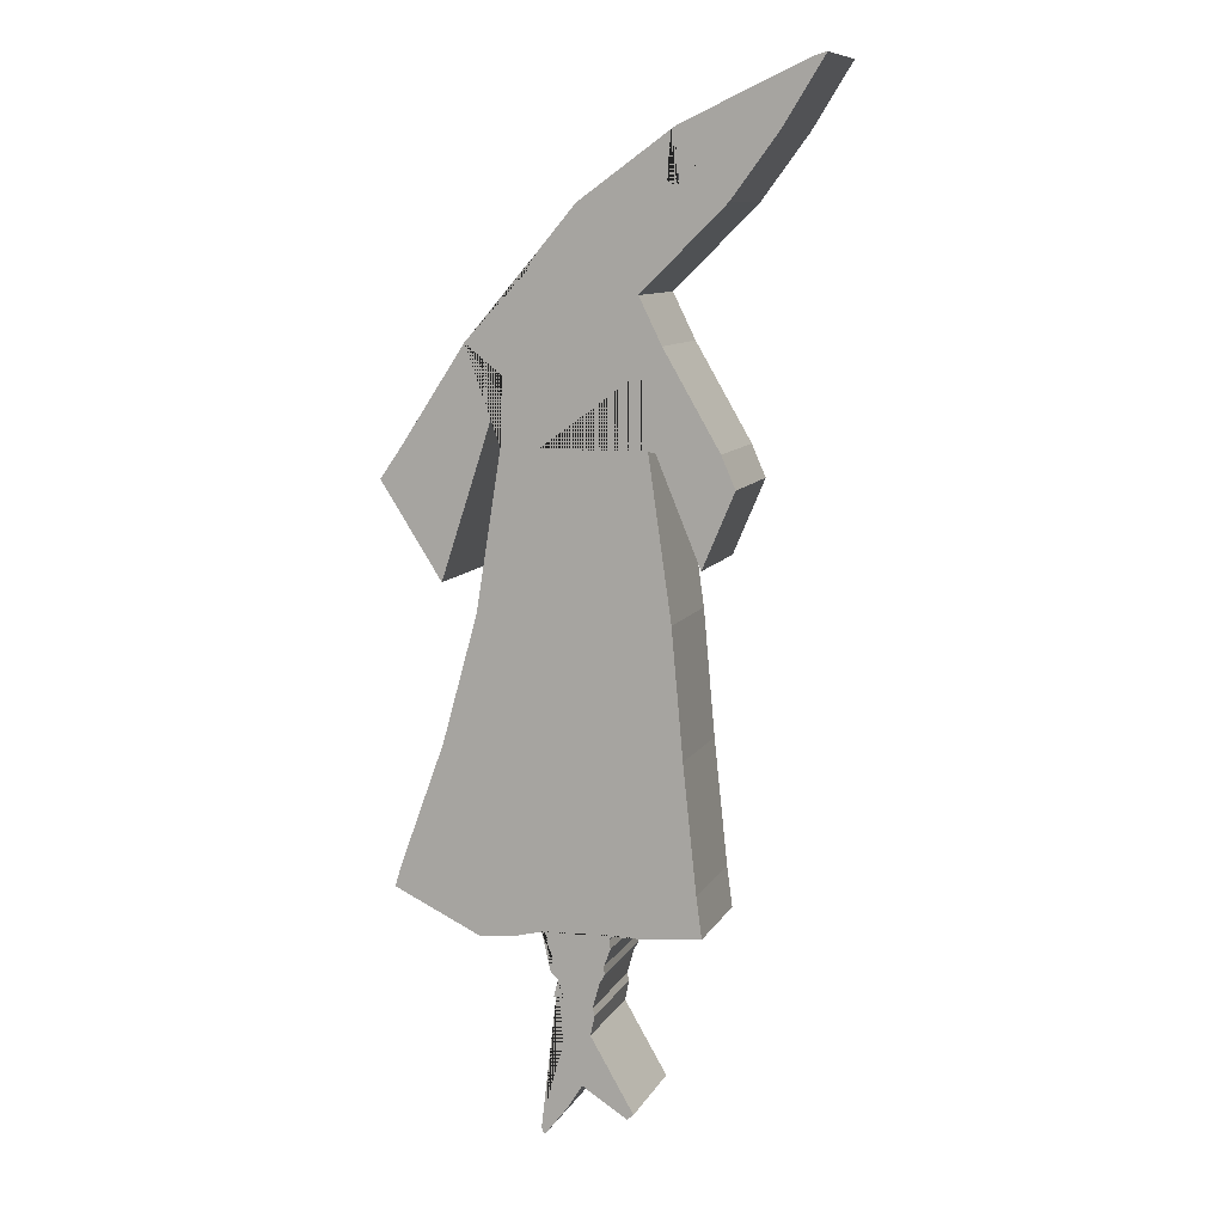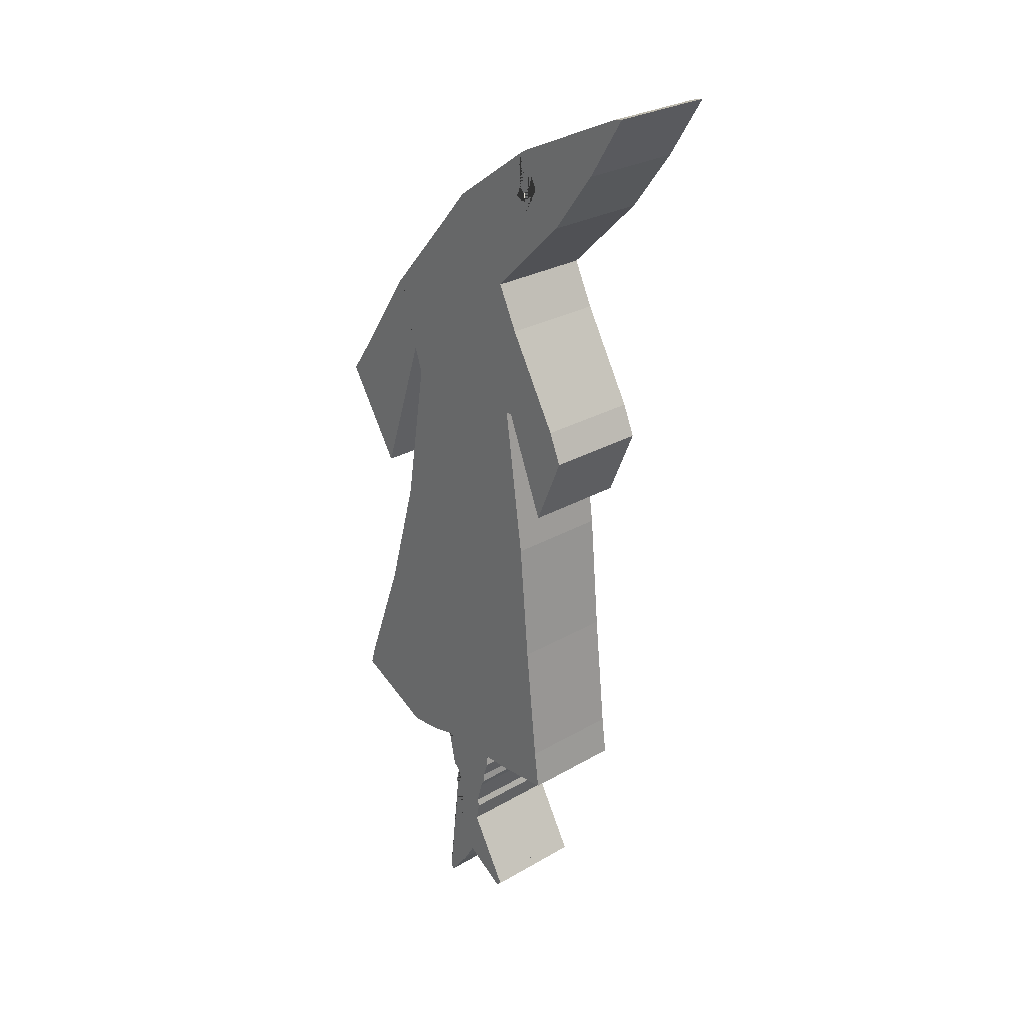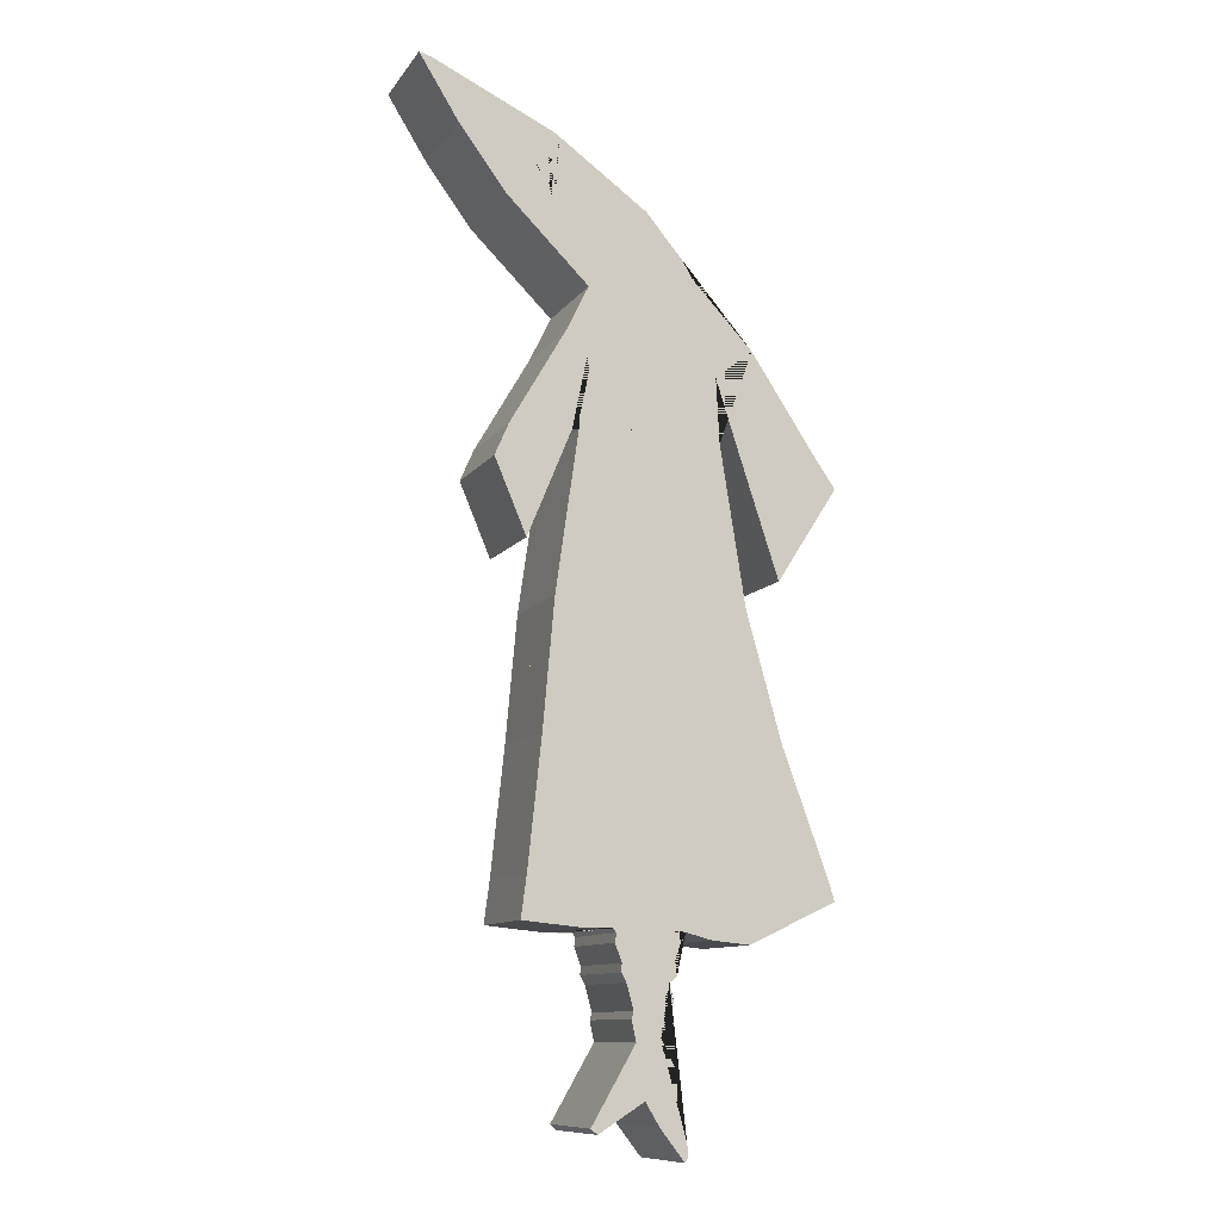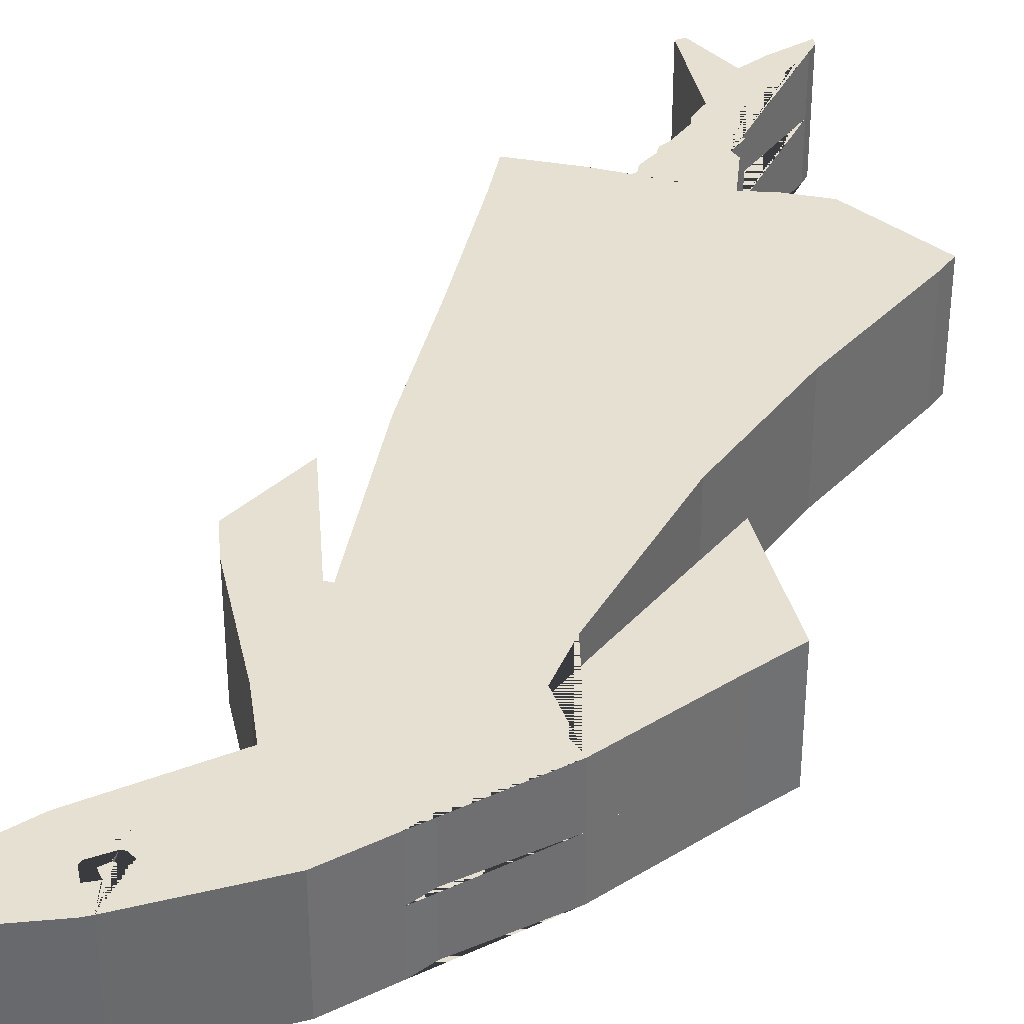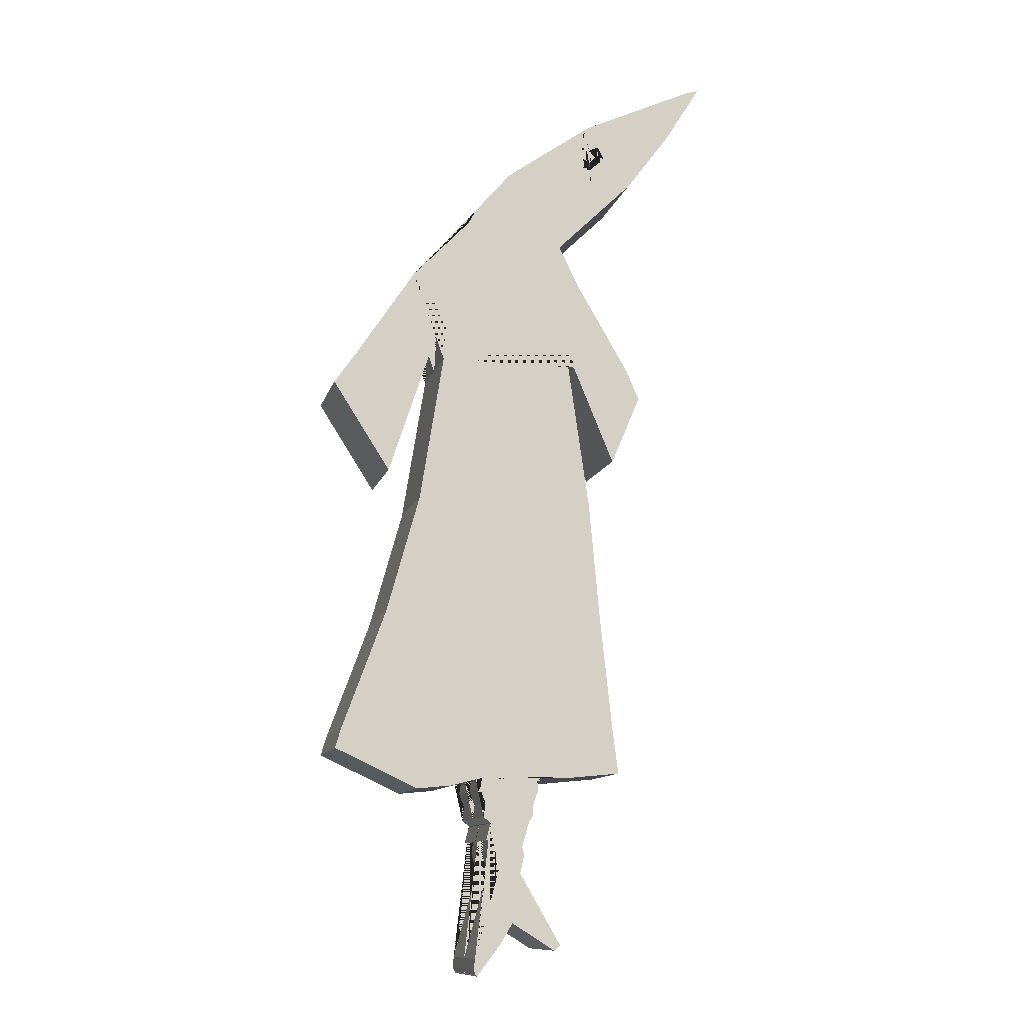
<metadata>
{"format":"obj","ext":"obj","renderer":"f3d","projection":"perspective","resolution":1024,"background":"white","views":[{"elev":10.0,"azim":18.4,"up":"+Y"},{"elev":27.8,"azim":48.6,"up":"+Y"},{"elev":-10.6,"azim":158.9,"up":"+Y"},{"elev":37.6,"azim":-161.7,"up":"+Z"},{"elev":-11.6,"azim":-13.7,"up":"+Y"}]}
</metadata>
<code>
g default
v -7.24 -14.33 0
v -8.477 -15.2 0
v -8.586 -15.65 0
v -9.171 -16.11 0
v -8.884 -16.56 0
v -9.132 -17.97 0
v -8.722 -18.16 0
v -8.546 -18.15 0
v -8.394 -18.11 0
v -8.382 -18.3 0
v -8.4 -18.16 0
v -8.393 -18.12 0
v -8.373 -18.23 0
v -8.369 -18.42 0
v -8.347 -18.33 0
v -8.324 -18.4 0
v -8.414 -19.07 0
v -8.332 -18.48 0
v -8.305 -18.56 0
v -8.43 -19.04 0
v -8.3 -18.92 0
v -8.235 -18.82 0
v -8.106 -18.12 0
v -8.185 -18.45 0
v -7.992 -18.92 0
v -8.022 -18.95 0
v -8.195 -18.58 0
v -8.174 -18.48 0
v -8.128 -18.29 0
v -8.131 -18.25 0
v -8.1 -18.16 0
v -8.089 -18.1 0
v -7.68 -18.08 0
v -7.947 -18.1 0
v -7.969 -15.62 0
v -7.932 -15.9 0
v -7.933 -15.93 0
v -7.981 -15.68 0
v -7.976 -15.29 0
v -7.694 -16.45 0
v -7.546 -16.1 0
v -7.181 -14.32 0
v -7.732 -14.77 0
v -7.839 -14.78 0
v -7.822 -14.84 0
v -7.855 -14.82 0
v -7.807 -14.73 0
v -7.81 -14.79 0
v -7.776 -14.76 0
v -7.76 -14.7 0
v -7.73 -14.75 0
v -8.722 -16.69 0
v -7.825 -16.69 0
v -9.106 -17.88 0
v -7.706 -17.88 0
v -8.347 -18.33 0
v -8.151 -18.33 0
v -8.424 -18.99 0
v -8.423 -19.06 0
v -8.424 -18.12 0
v -8.424 -17.88 0
v -8.888 -17.29 0
v -7.771 -17.29 0
v -8.424 -17.29 0
v -8.424 -16.69 0
v -8.765 -15.5 0
v -7.872 -15.5 0
v -9.06 -15.95 0
v -8.684 -15.95 0
v -8.602 -15.95 0
v -7.932 -15.95 0
v -7.901 -15.95 0
v -7.611 -15.95 0
v -8.424 -15.95 0
v -8.424 -15.5 0
v -8.252 -14.91 0
v -7.587 -14.91 0
v -8.424 -15.11 0
v -7.836 -14.61 0
v -7.366 -14.61 0
v -7.802 -14.91 0
v -7.802 -14.84 0
v -7.802 -14.79 0
v -7.802 -14.73 0
v -7.802 -14.73 0
v -7.802 -14.61 0
v -7.802 -14.59 0
v -7.24 -14.33 0
v -7.802 -14.59 0
v -7.802 -14.61 0
v -7.366 -14.61 0
v -7.181 -14.32 0
v -8.424 -17.29 0
v -7.771 -17.29 0
v -7.825 -16.69 0
v -8.424 -16.69 0
v -8.424 -18.12 0
v -8.394 -18.11 0
v -8.393 -18.12 0
v -8.4 -18.16 0
v -8.373 -18.23 0
v -8.382 -18.3 0
v -8.347 -18.33 0
v -8.151 -18.33 0
v -8.128 -18.29 0
v -8.131 -18.25 0
v -8.1 -18.16 0
v -8.106 -18.12 0
v -8.089 -18.1 0
v -7.947 -18.1 0
v -7.68 -18.08 0
v -7.706 -17.88 0
v -8.424 -17.88 0
v -8.347 -18.33 0
v -8.369 -18.42 0
v -8.324 -18.4 0
v -8.332 -18.48 0
v -8.305 -18.56 0
v -8.424 -18.99 0
v -8.423 -19.06 0
v -8.414 -19.07 0
v -8.3 -18.92 0
v -8.235 -18.82 0
v -8.022 -18.95 0
v -7.992 -18.92 0
v -8.195 -18.58 0
v -8.174 -18.48 0
v -8.185 -18.45 0
v -8.43 -19.04 0
v -9.106 -17.88 0
v -9.132 -17.97 0
v -8.722 -18.16 0
v -8.546 -18.15 0
v -8.888 -17.29 0
v -8.722 -16.69 0
v -8.424 -15.95 0
v -7.932 -15.95 0
v -7.933 -15.93 0
v -7.932 -15.9 0
v -7.981 -15.68 0
v -7.969 -15.62 0
v -7.901 -15.95 0
v -7.611 -15.95 0
v -7.872 -15.5 0
v -8.424 -15.5 0
v -9.06 -15.95 0
v -9.171 -16.11 0
v -8.884 -16.56 0
v -8.684 -15.95 0
v -8.765 -15.5 0
v -8.586 -15.65 0
v -8.602 -15.95 0
v -8.252 -14.91 0
v -8.424 -15.11 0
v -7.976 -15.29 0
v -7.587 -14.91 0
v -7.802 -14.91 0
v -8.477 -15.2 0
v -7.802 -14.73 0
v -7.76 -14.7 0
v -7.73 -14.75 0
v -7.732 -14.77 0
v -7.802 -14.84 0
v -7.836 -14.61 0
v -7.822 -14.84 0
v -7.855 -14.82 0
v -7.839 -14.78 0
v -7.81 -14.79 0
v -7.802 -14.79 0
v -7.802 -14.73 0
v -7.807 -14.73 0
v -7.694 -16.45 0
v -7.546 -16.1 0
v -7.776 -14.76 0
v -7.24 -14.33 0.25
v -7.802 -14.59 0.25
v -7.802 -14.61 0.25
v -7.366 -14.61 0.25
v -7.181 -14.32 0.25
v -8.424 -17.29 0.25
v -7.771 -17.29 0.25
v -7.825 -16.69 0.25
v -8.424 -16.69 0.25
v -8.424 -18.12 0.25
v -8.394 -18.11 0.25
v -8.393 -18.12 0.25
v -8.4 -18.16 0.25
v -8.373 -18.23 0.25
v -8.382 -18.3 0.25
v -8.347 -18.33 0.25
v -8.151 -18.33 0.25
v -8.128 -18.29 0.25
v -8.131 -18.25 0.25
v -8.1 -18.16 0.25
v -8.106 -18.12 0.25
v -8.089 -18.1 0.25
v -7.947 -18.1 0.25
v -7.68 -18.08 0.25
v -7.706 -17.88 0.25
v -8.424 -17.88 0.25
v -8.347 -18.33 0.25
v -8.369 -18.42 0.25
v -8.324 -18.4 0.25
v -8.332 -18.48 0.25
v -8.305 -18.56 0.25
v -8.424 -18.99 0.25
v -8.423 -19.06 0.25
v -8.414 -19.07 0.25
v -8.3 -18.92 0.25
v -8.235 -18.82 0.25
v -8.022 -18.95 0.25
v -7.992 -18.92 0.25
v -8.195 -18.58 0.25
v -8.174 -18.48 0.25
v -8.185 -18.45 0.25
v -8.43 -19.04 0.25
v -9.106 -17.88 0.25
v -9.132 -17.97 0.25
v -8.722 -18.16 0.25
v -8.546 -18.15 0.25
v -8.888 -17.29 0.25
v -8.722 -16.69 0.25
v -8.424 -15.95 0.25
v -7.932 -15.95 0.25
v -7.933 -15.93 0.25
v -7.932 -15.9 0.25
v -7.981 -15.68 0.25
v -7.969 -15.62 0.25
v -7.901 -15.95 0.25
v -7.611 -15.95 0.25
v -7.872 -15.5 0.25
v -8.424 -15.5 0.25
v -9.06 -15.95 0.25
v -9.171 -16.11 0.25
v -8.884 -16.56 0.25
v -8.684 -15.95 0.25
v -8.765 -15.5 0.25
v -8.586 -15.65 0.25
v -8.602 -15.95 0.25
v -8.252 -14.91 0.25
v -8.424 -15.11 0.25
v -7.976 -15.29 0.25
v -7.587 -14.91 0.25
v -7.802 -14.91 0.25
v -8.477 -15.2 0.25
v -7.802 -14.73 0.25
v -7.76 -14.7 0.25
v -7.73 -14.75 0.25
v -7.732 -14.77 0.25
v -7.802 -14.84 0.25
v -7.836 -14.61 0.25
v -7.822 -14.84 0.25
v -7.855 -14.82 0.25
v -7.839 -14.78 0.25
v -7.81 -14.79 0.25
v -7.802 -14.79 0.25
v -7.802 -14.73 0.25
v -7.807 -14.73 0.25
v -7.694 -16.45 0.25
v -7.546 -16.1 0.25
v -7.776 -14.76 0.25
v -7.181 -14.32 -0.25
v -7.24 -14.33 -0.25
v -7.366 -14.61 -0.25
v -7.802 -14.61 -0.25
v -7.802 -14.59 -0.25
v -8.424 -16.69 -0.25
v -8.424 -17.29 -0.25
v -7.825 -16.69 -0.25
v -7.771 -17.29 -0.25
v -8.424 -17.88 -0.25
v -8.424 -18.12 -0.25
v -7.706 -17.88 -0.25
v -7.68 -18.08 -0.25
v -7.947 -18.1 -0.25
v -8.089 -18.1 -0.25
v -8.106 -18.12 -0.25
v -8.1 -18.16 -0.25
v -8.131 -18.25 -0.25
v -8.128 -18.29 -0.25
v -8.151 -18.33 -0.25
v -8.347 -18.33 -0.25
v -8.382 -18.3 -0.25
v -8.373 -18.23 -0.25
v -8.4 -18.16 -0.25
v -8.393 -18.12 -0.25
v -8.394 -18.11 -0.25
v -8.185 -18.45 -0.25
v -8.174 -18.48 -0.25
v -8.195 -18.58 -0.25
v -7.992 -18.92 -0.25
v -8.022 -18.95 -0.25
v -8.235 -18.82 -0.25
v -8.3 -18.92 -0.25
v -8.414 -19.07 -0.25
v -8.423 -19.06 -0.25
v -8.424 -18.99 -0.25
v -8.305 -18.56 -0.25
v -8.332 -18.48 -0.25
v -8.324 -18.4 -0.25
v -8.369 -18.42 -0.25
v -8.347 -18.33 -0.25
v -8.43 -19.04 -0.25
v -9.106 -17.88 -0.25
v -8.546 -18.15 -0.25
v -8.722 -18.16 -0.25
v -9.132 -17.97 -0.25
v -8.888 -17.29 -0.25
v -8.722 -16.69 -0.25
v -8.424 -15.5 -0.25
v -8.424 -15.95 -0.25
v -7.872 -15.5 -0.25
v -7.611 -15.95 -0.25
v -7.901 -15.95 -0.25
v -7.969 -15.62 -0.25
v -7.981 -15.68 -0.25
v -7.932 -15.9 -0.25
v -7.933 -15.93 -0.25
v -7.932 -15.95 -0.25
v -8.684 -15.95 -0.25
v -9.06 -15.95 -0.25
v -8.884 -16.56 -0.25
v -9.171 -16.11 -0.25
v -8.765 -15.5 -0.25
v -8.602 -15.95 -0.25
v -8.586 -15.65 -0.25
v -7.802 -14.91 -0.25
v -8.252 -14.91 -0.25
v -7.587 -14.91 -0.25
v -7.976 -15.29 -0.25
v -8.424 -15.11 -0.25
v -8.477 -15.2 -0.25
v -7.802 -14.84 -0.25
v -7.732 -14.77 -0.25
v -7.73 -14.75 -0.25
v -7.76 -14.7 -0.25
v -7.802 -14.73 -0.25
v -7.836 -14.61 -0.25
v -7.807 -14.73 -0.25
v -7.802 -14.73 -0.25
v -7.802 -14.79 -0.25
v -7.81 -14.79 -0.25
v -7.839 -14.78 -0.25
v -7.855 -14.82 -0.25
v -7.822 -14.84 -0.25
v -7.546 -16.1 -0.25
v -7.694 -16.45 -0.25
v -7.776 -14.76 -0.25
g planarTrimmedSurface29
f 175 176 177 178 179
f 180 181 182 183
f 184 185 186 187 188 189 190 191 192 193 194 195 196 197 198 199 200
f 190 201 202 203 204 205 206 207 208 209 210 211 212 213 214 215 191
f 206 216 207
f 217 218 219 220 184 200
f 200 199 181 180
f 221 217 200 180
f 222 221 180 183
f 223 224 225 226 227 228 229 230 231 232
f 224 223 183 182
f 233 234 235 236
f 237 233 236 238 239 223 232
f 240 241 232 231 242 243 244
f 241 245 237 232
f 244 243 178 177 246 247 248 249 250
f 251 240 244 250 252 253 254 255 256 257 258 246 177
f 176 251 177
f 230 229 259 260
f 223 239 222 183
f 257 256 261
f 263 262 264 265 266
f 268 267 269 270
f 272 271 273 274 275 276 277 278 279 280 281 282 283 284 285 286 287
f 282 281 288 289 290 291 292 293 294 295 296 297 298 299 300 301 302
f 297 296 303
f 304 271 272 305 306 307
f 271 268 270 273
f 308 268 271 304
f 309 267 268 308
f 311 310 312 313 314 315 316 317 318 319
f 319 269 267 311
f 321 320 322 323
f 324 310 311 325 326 320 321
f 328 327 329 330 312 310 331
f 331 310 324 332
f 327 333 334 335 336 337 265 264 329
f 338 265 337 339 340 341 342 343 344 345 333 327 328
f 266 265 338
f 313 346 347 314
f 311 267 309 325
f 340 348 341
f 263 266 176 175
f 264 262 179 178
f 262 263 175 179
f 270 269 182 181
f 272 287 185 184
f 287 286 186 185
f 286 285 187 186
f 285 284 188 187
f 284 283 189 188
f 283 282 190 189
f 281 280 192 191
f 280 279 193 192
f 279 278 194 193
f 278 277 195 194
f 277 276 196 195
f 276 275 197 196
f 275 274 198 197
f 274 273 199 198
f 282 302 201 190
f 302 301 202 201
f 301 300 203 202
f 300 299 204 203
f 299 298 205 204
f 298 297 206 205
f 296 295 208 207
f 295 294 209 208
f 294 293 210 209
f 293 292 211 210
f 292 291 212 211
f 291 290 213 212
f 290 289 214 213
f 289 288 215 214
f 288 281 191 215
f 297 303 216 206
f 303 296 207 216
f 304 307 218 217
f 307 306 219 218
f 306 305 220 219
f 305 272 184 220
f 273 270 181 199
f 308 304 217 221
f 309 308 221 222
f 319 318 225 224
f 318 317 226 225
f 317 316 227 226
f 316 315 228 227
f 315 314 229 228
f 313 312 231 230
f 269 319 224 182
f 321 323 234 233
f 323 322 235 234
f 322 320 236 235
f 324 321 233 237
f 320 326 238 236
f 326 325 239 238
f 328 331 241 240
f 312 330 242 231
f 330 329 243 242
f 331 332 245 241
f 332 324 237 245
f 329 264 178 243
f 337 336 247 246
f 336 335 248 247
f 335 334 249 248
f 334 333 250 249
f 338 328 240 251
f 333 345 252 250
f 345 344 253 252
f 344 343 254 253
f 343 342 255 254
f 342 341 256 255
f 340 339 258 257
f 339 337 246 258
f 266 338 251 176
f 314 347 259 229
f 347 346 260 259
f 346 313 230 260
f 325 309 222 239
f 341 348 261 256
f 348 340 257 261
f 88 92 91 90 89
f 93 96 95 94
f 97 113 112 111 110 109 108 107 106 105 104 103 102 101 100 99 98
f 103 104 128 127 126 125 124 123 122 121 120 119 118 117 116 115 114
f 119 120 129
f 130 113 97 133 132 131
f 113 93 94 112
f 134 93 113 130
f 135 96 93 134
f 136 145 144 143 142 141 140 139 138 137
f 137 95 96 136
f 146 149 148 147
f 150 145 136 152 151 149 146
f 153 157 156 155 144 145 154
f 154 145 150 158
f 157 163 162 161 160 159 90 91 156
f 164 90 159 171 170 169 168 167 166 165 163 157 153
f 89 90 164
f 143 173 172 142
f 136 96 135 152
f 170 174 169
f 1 87 86 80 42
f 64 63 53 65
f 60 9 12 11 13 10 56 57 29 30 31 23 32 34 33 55 61
f 56 15 14 16 18 19 58 59 17 21 22 26 25 27 28 24 57
f 58 20 59
f 54 6 7 8 60 61
f 61 55 63 64
f 62 54 61 64
f 52 62 64 65
f 74 71 37 36 38 35 72 73 67 75
f 71 74 65 53
f 68 4 5 69
f 66 68 69 3 70 74 75
f 76 78 75 67 39 77 81
f 78 2 66 75
f 81 77 80 86 85 50 51 43 82
f 79 76 81 82 45 46 44 48 83 84 47 85 86
f 87 79 86
f 73 72 40 41
f 74 70 52 65
f 84 83 49
f 1 88 89 87
f 80 91 92 42
f 42 92 88 1
f 63 94 95 53
f 60 97 98 9
f 9 98 99 12
f 12 99 100 11
f 11 100 101 13
f 13 101 102 10
f 10 102 103 56
f 57 104 105 29
f 29 105 106 30
f 30 106 107 31
f 31 107 108 23
f 23 108 109 32
f 32 109 110 34
f 34 110 111 33
f 33 111 112 55
f 56 103 114 15
f 15 114 115 14
f 14 115 116 16
f 16 116 117 18
f 18 117 118 19
f 19 118 119 58
f 59 120 121 17
f 17 121 122 21
f 21 122 123 22
f 22 123 124 26
f 26 124 125 25
f 25 125 126 27
f 27 126 127 28
f 28 127 128 24
f 24 128 104 57
f 58 119 129 20
f 20 129 120 59
f 54 130 131 6
f 6 131 132 7
f 7 132 133 8
f 8 133 97 60
f 55 112 94 63
f 62 134 130 54
f 52 135 134 62
f 71 137 138 37
f 37 138 139 36
f 36 139 140 38
f 38 140 141 35
f 35 141 142 72
f 73 143 144 67
f 53 95 137 71
f 68 146 147 4
f 4 147 148 5
f 5 148 149 69
f 66 150 146 68
f 69 149 151 3
f 3 151 152 70
f 76 153 154 78
f 67 144 155 39
f 39 155 156 77
f 78 154 158 2
f 2 158 150 66
f 77 156 91 80
f 85 159 160 50
f 50 160 161 51
f 51 161 162 43
f 43 162 163 82
f 79 164 153 76
f 82 163 165 45
f 45 165 166 46
f 46 166 167 44
f 44 167 168 48
f 48 168 169 83
f 84 170 171 47
f 47 171 159 85
f 87 89 164 79
f 72 142 172 40
f 40 172 173 41
f 41 173 143 73
f 70 152 135 52
f 83 169 174 49
f 49 174 170 84

</code>
